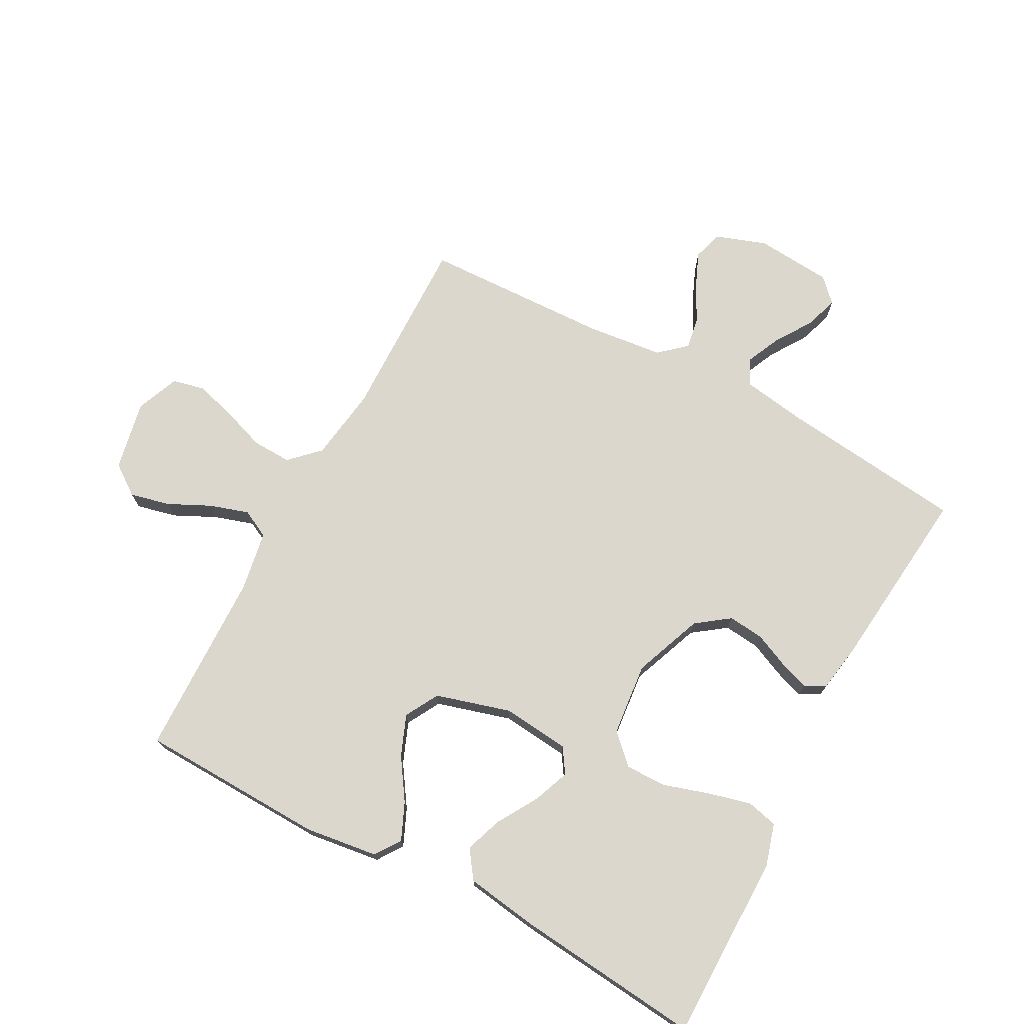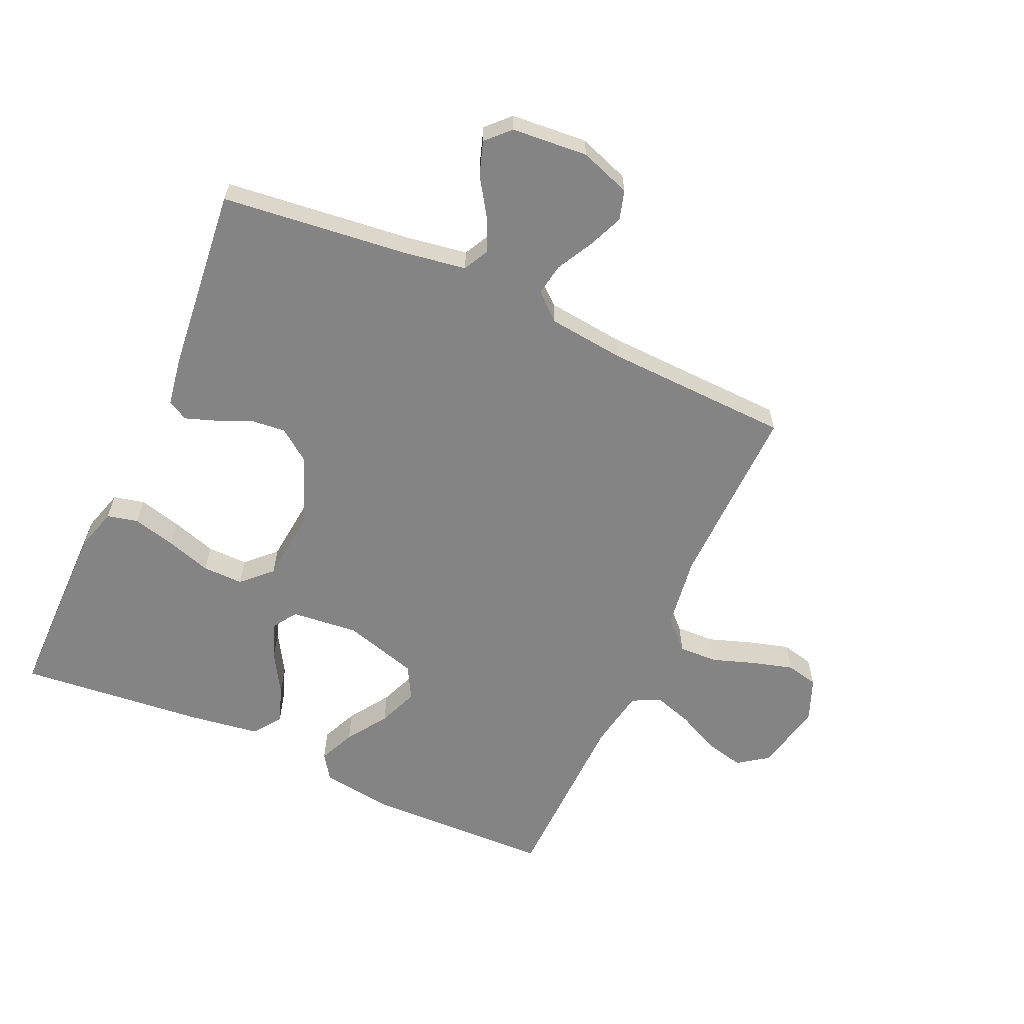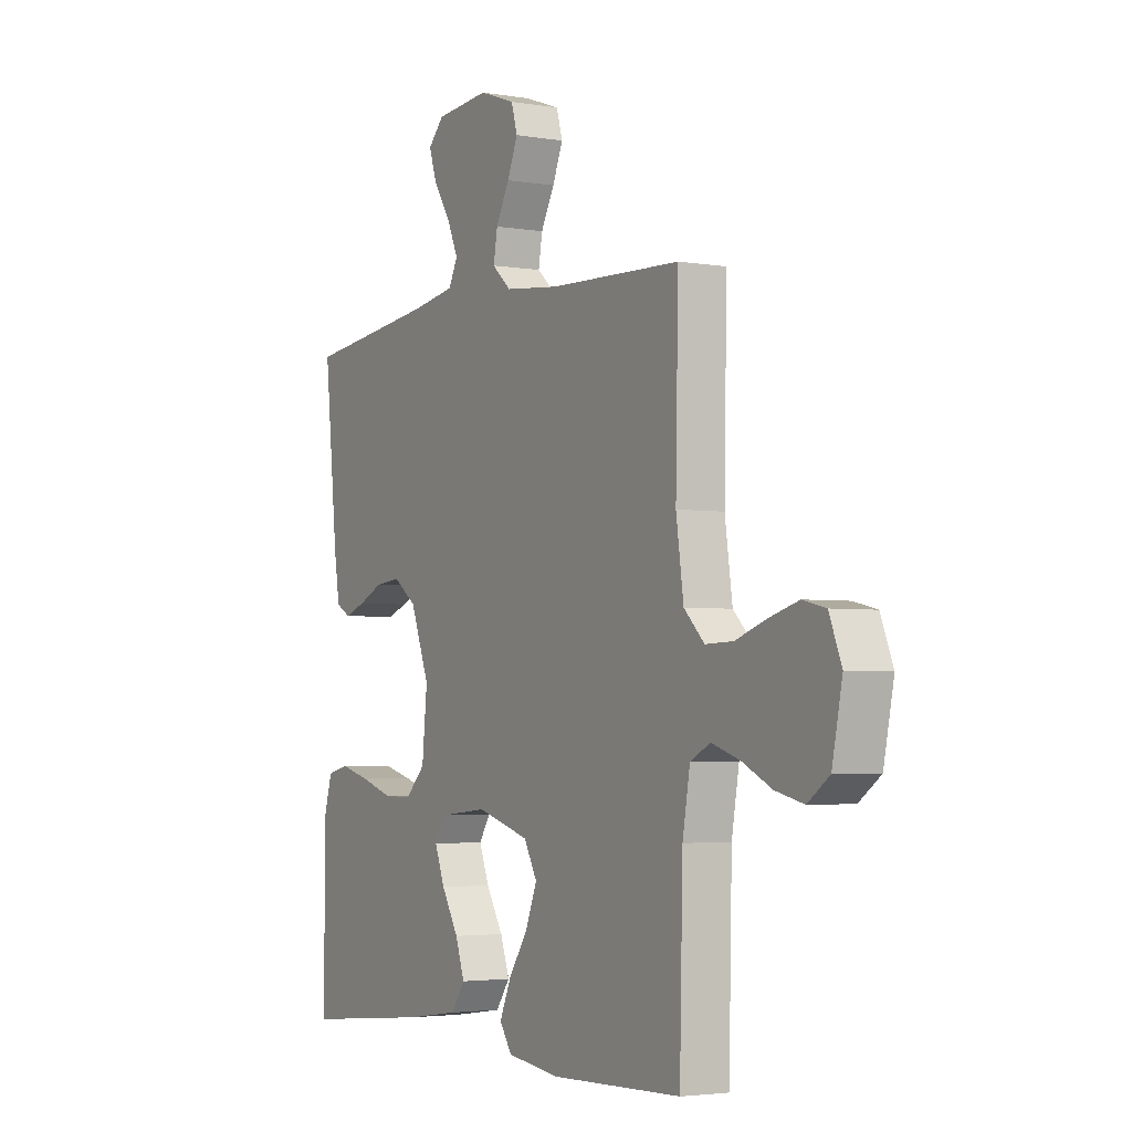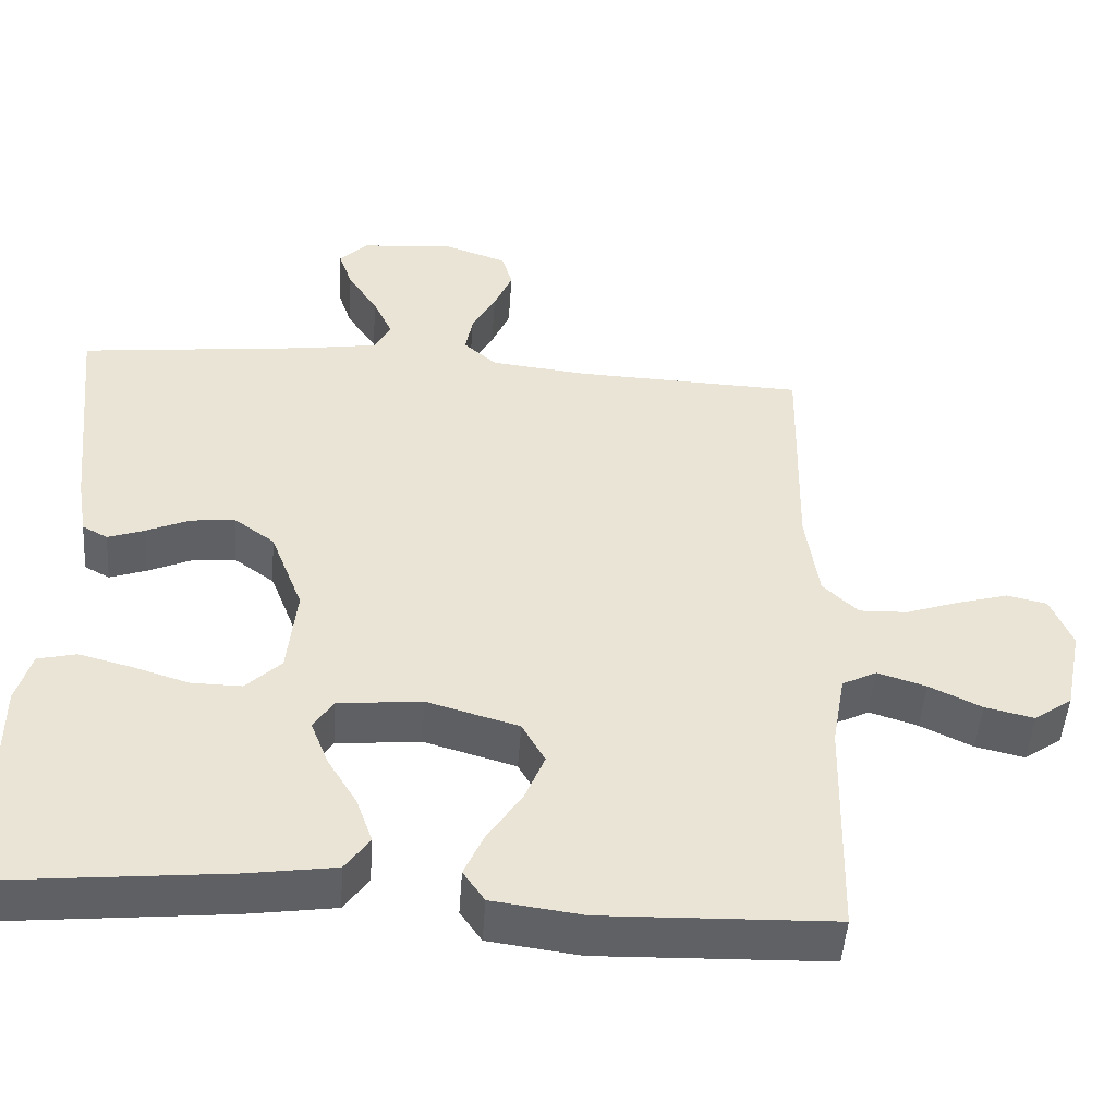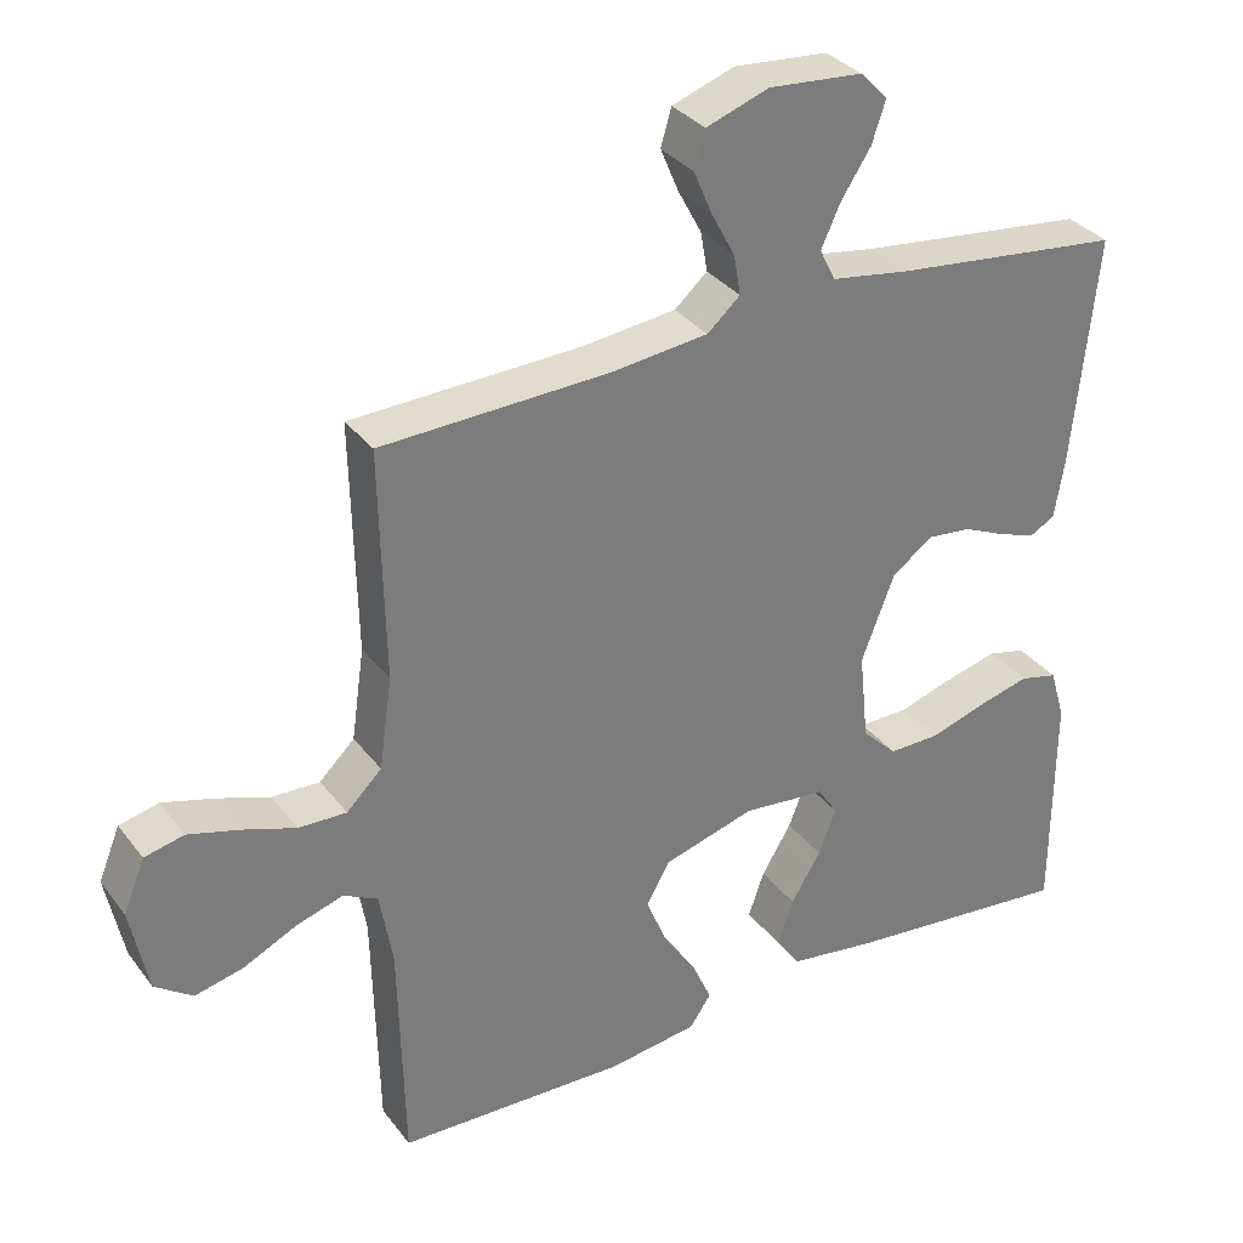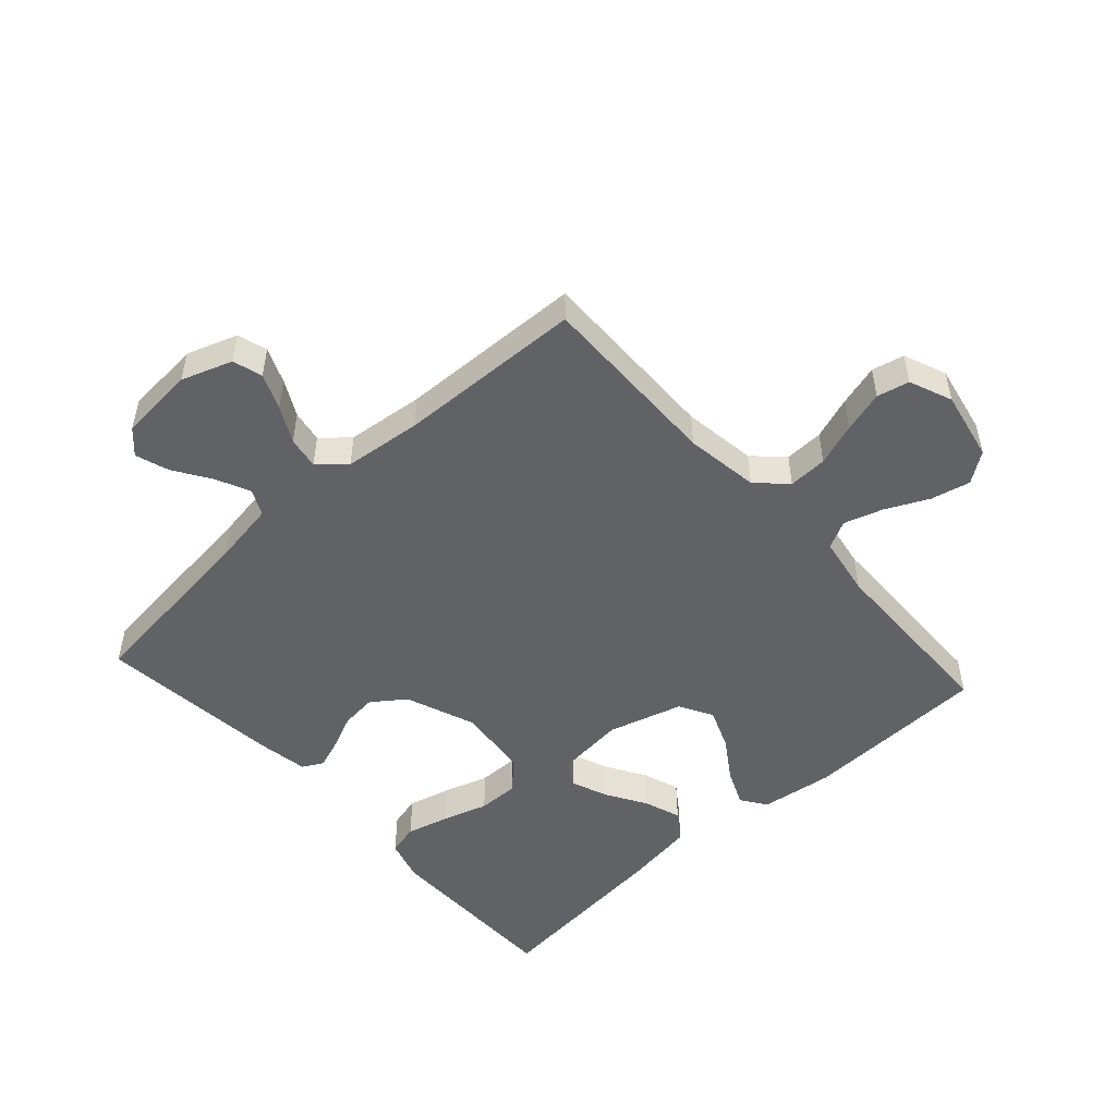
<metadata>
{"format":"obj","ext":"obj","renderer":"f3d","projection":"perspective","resolution":1024,"background":"white","views":[{"elev":73.3,"azim":-151.7,"up":"+Y"},{"elev":-61.3,"azim":-24.3,"up":"+Y"},{"elev":-3.3,"azim":60.1,"up":"+Z"},{"elev":-48.9,"azim":-4.0,"up":"+Z"},{"elev":32.8,"azim":149.0,"up":"+Z"},{"elev":-50.6,"azim":42.2,"up":"+Y"}]}
</metadata>
<code>
v -0.5 0.07 0.5
v -0.2 0.07 0.534
v -0.098 0.07 0.55
v -0.077 0.07 0.591
v -0.102 0.07 0.646
v -0.141 0.07 0.706
v -0.159 0.07 0.76
v -0.123 0.07 0.797
v 0 0.07 0.807
v 0.082 0.07 0.778
v 0.096 0.07 0.73
v 0.072 0.07 0.673
v 0.041 0.07 0.615
v 0.032 0.07 0.563
v 0.075 0.07 0.525
v 0.2 0.07 0.511
v 0.5 0.07 0.5
v 0.494 0.07 0.2
v 0.511 0.07 0.081
v 0.557 0.07 0.036
v 0.62 0.07 0.038
v 0.689 0.07 0.062
v 0.756 0.07 0.081
v 0.808 0.07 0.069
v 0.836 0.07 0
v 0.813 0.07 -0.113
v 0.764 0.07 -0.148
v 0.7 0.07 -0.133
v 0.632 0.07 -0.1
v 0.569 0.07 -0.08
v 0.524 0.07 -0.103
v 0.507 0.07 -0.2
v 0.5 0.07 -0.5
v 0.2 0.07 -0.509
v 0.082 0.07 -0.493
v 0.054 0.07 -0.452
v 0.08 0.07 -0.393
v 0.124 0.07 -0.327
v 0.15 0.07 -0.262
v 0.12 0.07 -0.208
v 0 0.07 -0.173
v -0.109 0.07 -0.184
v -0.135 0.07 -0.224
v -0.112 0.07 -0.283
v -0.073 0.07 -0.348
v -0.052 0.07 -0.408
v -0.084 0.07 -0.453
v -0.2 0.07 -0.47
v -0.5 0.07 -0.5
v -0.501 0.07 -0.2
v -0.481 0.07 -0.132
v -0.431 0.07 -0.12
v -0.362 0.07 -0.138
v -0.289 0.07 -0.161
v -0.223 0.07 -0.162
v -0.177 0.07 -0.117
v -0.165 0.07 0
v -0.208 0.07 0.112
v -0.261 0.07 0.151
v -0.319 0.07 0.145
v -0.375 0.07 0.12
v -0.423 0.07 0.103
v -0.456 0.07 0.121
v -0.469 0.07 0.2
v -0.5 0 0.5
v -0.2 0 0.534
v -0.098 0 0.55
v -0.077 0 0.591
v -0.102 0 0.646
v -0.141 0 0.706
v -0.159 0 0.76
v -0.123 0 0.797
v 0 0 0.807
v 0.082 0 0.778
v 0.096 0 0.73
v 0.072 0 0.673
v 0.041 0 0.615
v 0.032 0 0.563
v 0.075 0 0.525
v 0.2 0 0.511
v 0.5 0 0.5
v 0.494 0 0.2
v 0.511 0 0.081
v 0.557 0 0.036
v 0.62 0 0.038
v 0.689 0 0.062
v 0.756 0 0.081
v 0.808 0 0.069
v 0.836 0 0
v 0.813 0 -0.113
v 0.764 0 -0.148
v 0.7 0 -0.133
v 0.632 0 -0.1
v 0.569 0 -0.08
v 0.524 0 -0.103
v 0.507 0 -0.2
v 0.5 0 -0.5
v 0.2 0 -0.509
v 0.082 0 -0.493
v 0.054 0 -0.452
v 0.08 0 -0.393
v 0.124 0 -0.327
v 0.15 0 -0.262
v 0.12 0 -0.208
v 0 0 -0.173
v -0.109 0 -0.184
v -0.135 0 -0.224
v -0.112 0 -0.283
v -0.073 0 -0.348
v -0.052 0 -0.408
v -0.084 0 -0.453
v -0.2 0 -0.47
v -0.5 0 -0.5
v -0.501 0 -0.2
v -0.481 0 -0.132
v -0.431 0 -0.12
v -0.362 0 -0.138
v -0.289 0 -0.161
v -0.223 0 -0.162
v -0.177 0 -0.117
v -0.165 0 0
v -0.208 0 0.112
v -0.261 0 0.151
v -0.319 0 0.145
v -0.375 0 0.12
v -0.423 0 0.103
v -0.456 0 0.121
v -0.469 0 0.2
f 63 64 1 2
f 60 61 62 63
f 60 63 2 3
f 59 60 3
f 58 59 3 4
f 57 58 4
f 56 57 4
f 51 52 53 54
f 49 50 51 54
f 49 54 55
f 48 49 55 56
f 44 45 46 47
f 43 44 47 48
f 35 36 37 38
f 35 38 39
f 32 33 34 35
f 31 32 35 39
f 30 31 39 40
f 26 27 28 29
f 26 29 30
f 25 26 30
f 21 22 23 24
f 21 24 25 30
f 16 17 18
f 15 16 18 19
f 14 15 19
f 10 11 12 13
f 8 9 10 13
f 8 13 14
f 5 6 7 8
f 4 5 8 14
f 43 48 56 4
f 21 30 40 41
f 20 21 41 42
f 19 20 42
f 14 19 42
f 4 14 42 43
f 66 65 128 127
f 127 126 125 124
f 67 66 127 124
f 67 124 123
f 68 67 123 122
f 68 122 121
f 68 121 120
f 118 117 116 115
f 118 115 114 113
f 119 118 113
f 120 119 113 112
f 111 110 109 108
f 112 111 108 107
f 102 101 100 99
f 103 102 99
f 99 98 97 96
f 103 99 96 95
f 104 103 95 94
f 93 92 91 90
f 94 93 90
f 94 90 89
f 88 87 86 85
f 94 89 88 85
f 82 81 80
f 83 82 80 79
f 83 79 78
f 77 76 75 74
f 77 74 73 72
f 78 77 72
f 72 71 70 69
f 78 72 69 68
f 68 120 112 107
f 105 104 94 85
f 106 105 85 84
f 106 84 83
f 106 83 78
f 107 106 78 68
f 1 65 66 2
f 2 66 67 3
f 3 67 68 4
f 4 68 69 5
f 5 69 70 6
f 6 70 71 7
f 7 71 72 8
f 8 72 73 9
f 9 73 74 10
f 10 74 75 11
f 11 75 76 12
f 12 76 77 13
f 13 77 78 14
f 14 78 79 15
f 15 79 80 16
f 16 80 81 17
f 17 81 82 18
f 18 82 83 19
f 19 83 84 20
f 20 84 85 21
f 21 85 86 22
f 22 86 87 23
f 23 87 88 24
f 24 88 89 25
f 25 89 90 26
f 26 90 91 27
f 27 91 92 28
f 28 92 93 29
f 29 93 94 30
f 30 94 95 31
f 31 95 96 32
f 32 96 97 33
f 33 97 98 34
f 34 98 99 35
f 35 99 100 36
f 36 100 101 37
f 37 101 102 38
f 38 102 103 39
f 39 103 104 40
f 40 104 105 41
f 41 105 106 42
f 42 106 107 43
f 43 107 108 44
f 44 108 109 45
f 45 109 110 46
f 46 110 111 47
f 47 111 112 48
f 48 112 113 49
f 49 113 114 50
f 50 114 115 51
f 51 115 116 52
f 52 116 117 53
f 53 117 118 54
f 54 118 119 55
f 55 119 120 56
f 56 120 121 57
f 57 121 122 58
f 58 122 123 59
f 59 123 124 60
f 60 124 125 61
f 61 125 126 62
f 62 126 127 63
f 63 127 128 64
f 64 128 65 1

</code>
